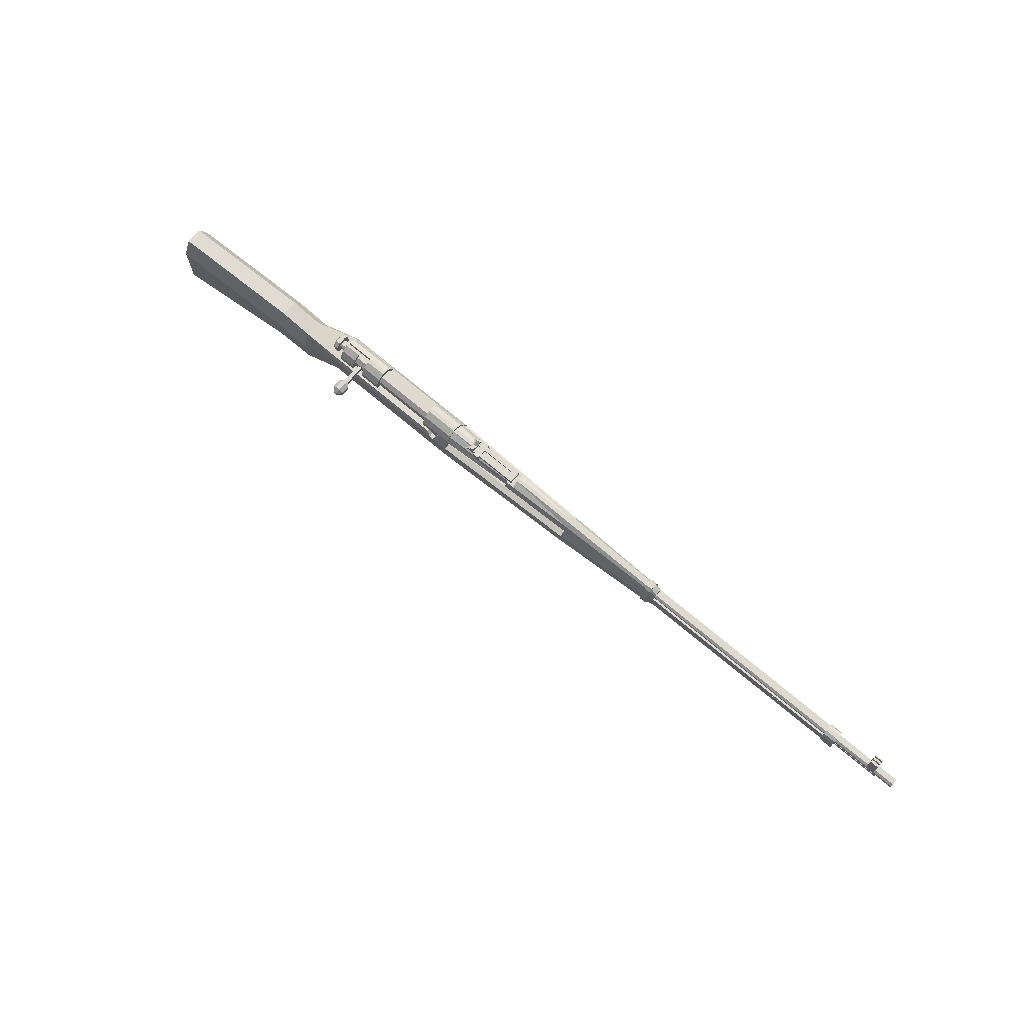
<metadata>
{"format":"obj","ext":"obj","renderer":"f3d","projection":"perspective","resolution":1024,"background":"white","views":[{"elev":70.8,"azim":40.4,"up":"+Y"}]}
</metadata>
<code>
g gunModel
v -27.5 -5 0.5
v -27.5 -6 1
v -19 -5.25 1
v -19 -4.25 0.5
f 1 2 3 4
v -27.5 -5 -0.5
v -27.5 -6 -1
f 5 6 2 1
v -19 -4.25 -0.5
v -19 -5.25 -1
f 7 8 6 5
f 4 3 8 7
f 5 1 4 7
f 2 6 8 3
v -27.5 -9 1
v -19 -6.5 1
f 2 9 10 3
v -27.5 -9 -1
f 6 11 9 2
v -19 -6.5 -1
f 8 12 11 6
f 3 10 12 8
f 6 2 3 8
f 9 11 12 10
v -27.5 -10 0.5
v -19 -7.5 0.5
f 9 13 14 10
v -27.5 -10 -0.5
f 11 15 13 9
v -19 -7.5 -0.5
f 12 16 15 11
f 10 14 16 12
f 11 9 10 12
f 13 15 16 14
v -16.88 -5.5 1
v -17 -4.5 0.5
f 4 3 17 18
f 7 8 3 4
v -17 -4.5 -0.5
v -16.88 -5.5 -1
f 19 20 8 7
f 18 17 20 19
f 7 4 18 19
f 3 8 20 17
v -16.75 -6.5 1
f 3 10 21 17
f 8 12 10 3
v -16.75 -6.5 -1
f 20 22 12 8
f 17 21 22 20
f 8 3 17 20
f 10 12 22 21
v -16.62 -7.25 0.5
f 10 14 23 21
f 12 16 14 10
v -16.62 -7.25 -0.5
f 22 24 16 12
f 21 23 24 22
f 12 10 21 22
f 14 16 24 23
v -14 -3.5 1
v -14 -3.25 0.875
f 18 17 25 26
f 19 20 17 18
v -14 -3.25 -0.875
v -14 -3.5 -1
f 27 28 20 19
f 26 25 28 27
f 19 18 26 27
f 17 20 28 25
v -14 -4.5 1
f 17 21 29 25
f 20 22 21 17
v -14 -4.5 -1
f 28 30 22 20
f 25 29 30 28
f 20 17 25 28
f 21 22 30 29
v -15.38 -5.875 0.5
v -15.38 -5.5 1
f 21 23 31 32
f 22 24 23 21
v -15.38 -5.5 -1
v -15.38 -5.875 -0.5
f 33 34 24 22
f 32 31 34 33
f 22 21 32 33
f 23 24 34 31
v -14 -5.25 0.5
f 32 31 35 29
f 33 34 31 32
v -14 -5.25 -0.5
f 30 36 34 33
f 29 35 36 30
f 33 32 29 30
f 31 34 36 35
v -5 -4.5 1
v -5 -3.5 1
f 25 29 37 38
f 28 30 29 25
v -5 -3.5 -1
v -5 -4.5 -1
f 39 40 30 28
f 38 37 40 39
f 28 25 38 39
f 29 30 40 37
v -14 -3.25 0.5
v -14 -3.5 0.5
v -11 -3.5 0.5
v -10.88 -3.25 0.5
f 41 42 43 44
f 27 28 42 41
v -10.88 -3.25 -0.875
v -11 -3.5 -1
f 45 46 28 27
f 44 43 46 45
f 27 41 44 45
f 42 28 46 43
v -10 -5 0.75
v -10 -4.5 1
f 29 35 47 48
f 30 36 35 29
v -10 -4.5 -1
v -10 -5 -0.75
f 49 50 36 30
f 48 47 50 49
f 30 29 48 49
f 35 36 50 47
v -5 -5 0.75
f 48 47 51 37
f 49 50 47 48
v -5 -5 -0.75
f 40 52 50 49
f 37 51 52 40
f 49 48 37 40
f 47 50 52 51
v -10.75 -3 -0.5
v -11 -3.5 -0.5
v -5 -3.5 -0.5
v -5 -3 -0.5
f 53 54 55 56
v -10.75 -3 -0.75
f 57 46 54 53
v -5 -3 -0.75
f 58 39 46 57
f 56 55 39 58
f 57 53 56 58
f 54 46 39 55
v -6.25 -3.5 1
v -6.5 -3.25 0.875
f 26 25 59 60
f 41 42 25 26
v -6.5 -3.25 0.5
v -6.25 -3.5 0.5
f 61 62 42 41
f 60 59 62 61
f 41 26 60 61
f 25 42 62 59
v -5.75 -3 0.75
v -6 -3.5 1
v -5 -3 0.75
f 63 64 38 65
v -5.75 -3 0.5
v -6 -3.5 0.5
f 66 67 64 63
v -5 -3 0.5
v -5 -3.5 0.5
f 68 69 67 66
f 65 38 69 68
f 66 63 65 68
f 64 67 69 38
v 4 -4.25 0.75
v 4 -3.5 0.75
f 38 37 70 71
f 39 40 37 38
v 4 -3.5 -0.75
v 4 -4.25 -0.75
f 72 73 40 39
f 71 70 73 72
f 39 38 71 72
f 37 40 73 70
v 10.75 -2.75 0.125
v 10.75 -2.875 0.25
v 28 -2.875 0.25
v 28 -2.75 0.125
f 74 75 76 77
v 10.75 -2.75 -0.125
v 10.75 -2.875 -0.25
f 78 79 75 74
v 28 -2.75 -0.125
v 28 -2.875 -0.25
f 80 81 79 78
f 77 76 81 80
f 78 74 77 80
f 75 79 81 76
v 10.75 -3.125 0.25
v 28 -3.125 0.25
f 75 82 83 76
v 10.75 -3.125 -0.25
f 79 84 82 75
v 28 -3.125 -0.25
f 81 85 84 79
f 76 83 85 81
f 79 75 76 81
f 82 84 85 83
v 10.75 -3.25 0.125
v 28 -3.25 0.125
f 82 86 87 83
v 10.75 -3.25 -0.125
f 84 88 86 82
v 28 -3.25 -0.125
f 85 89 88 84
f 83 87 89 85
f 84 82 83 85
f 86 88 89 87
v 4 -4.75 0.5
f 37 51 90 70
f 40 52 51 37
v 4 -4.75 -0.5
f 73 91 52 40
f 70 90 91 73
f 40 37 70 73
f 51 52 91 90
v -5 -3.125 0.625
v 4 -3.125 0.375
v 4 -3 0.5
f 65 92 93 94
v -5 -3.125 0.5
f 68 95 92 65
v 4 -3 0.25
v 4 -3.125 0.25
f 96 97 95 68
f 94 93 97 96
f 68 65 94 96
f 92 95 97 93
v -5 -3.375 0.625
v 4 -3.375 0.375
f 92 98 99 93
v -5 -3.125 -0.625
v -5 -3.375 -0.625
f 100 101 98 92
v 4 -3.125 -0.375
v 4 -3.375 -0.375
f 102 103 101 100
f 93 99 103 102
f 100 92 93 102
f 98 101 103 99
f 98 38 71 99
f 101 39 38 98
f 103 72 39 101
f 99 71 72 103
f 101 98 99 103
f 38 39 72 71
v -5 -3.125 -0.5
v 4 -3.125 -0.25
v 4 -3 -0.25
f 56 104 105 106
f 58 100 104 56
v 4 -3 -0.5
f 107 102 100 58
f 106 105 102 107
f 58 56 106 107
f 104 100 102 105
v -7 -2.875 0.75
v -7 -3.5 0.75
v -5 -3.5 0.75
v -5 -2.875 0.75
f 108 109 110 111
v -7 -2.5 0.5
v -7 -3.5 0.5
f 112 113 109 108
v -5 -2.5 0.5
f 114 69 113 112
f 111 110 69 114
f 112 108 111 114
f 109 113 69 110
v -7 -2.5 -0.5
v -7 -3.5 -0.5
v -5 -2.5 -0.5
f 115 116 55 117
v -7 -2.875 -0.75
v -7 -3.5 -0.75
f 118 119 116 115
v -5 -2.875 -0.75
v -5 -3.5 -0.75
f 120 121 119 118
f 117 55 121 120
f 118 115 117 120
f 116 119 121 55
v -7 -2.25 -0.125
v -7 -2.5 -0.125
v -5 -2.5 -0.125
v -5 -2.25 -0.125
f 122 123 124 125
v -7 -2.875 -0.5
f 115 126 123 122
v -5 -2.875 -0.5
f 117 127 126 115
f 125 124 127 117
f 115 122 125 117
f 123 126 127 124
v -7 -2.875 0.5
v -5 -2.875 0.5
f 112 128 129 114
v -7 -2.25 0.125
v -7 -2.5 0.125
f 130 131 128 112
v -5 -2.25 0.125
v -5 -2.5 0.125
f 132 133 131 130
f 114 129 133 132
f 130 112 114 132
f 128 131 133 129
v -12 -2.875 0.75
v -12 -3.5 0.75
v -10.75 -3.5 0.75
v -10.75 -2.875 0.75
f 134 135 136 137
v -12 -2.5 0.5
v -12 -3.5 0.5
f 138 139 135 134
v -10.75 -2.5 0.5
v -10.75 -3.5 0.5
f 140 141 139 138
f 137 136 141 140
f 138 134 137 140
f 135 139 141 136
f 130 131 133 132
f 122 123 131 130
f 125 124 123 122
f 132 133 124 125
f 122 130 132 125
f 131 123 124 133
v -12 -2.875 0.5
v -10.75 -2.875 0.5
f 138 142 143 140
v -12 -2.25 0.125
v -12 -2.5 0.125
f 144 145 142 138
v -10.75 -2.25 0.125
v -10.75 -2.5 0.125
f 146 147 145 144
f 140 143 147 146
f 144 138 140 146
f 142 145 147 143
f 144 145 147 146
v -12 -2.25 -0.125
v -12 -2.5 -0.125
f 148 149 145 144
v -10.75 -2.25 -0.125
v -10.75 -2.5 -0.125
f 150 151 149 148
f 146 147 151 150
f 148 144 146 150
f 145 149 151 147
v -13.75 -2.25 -0.125
v -13.75 -2.5 -0.125
f 152 153 151 150
v -13.75 -2.5 -0.5
v -13.75 -2.875 -0.5
f 154 155 153 152
v -10.75 -2.5 -0.5
v -10.75 -2.875 -0.5
f 156 157 155 154
f 150 151 157 156
f 154 152 150 156
f 153 155 157 151
v -13.75 -3.5 -0.5
v -10.75 -3.5 -0.5
f 154 158 159 156
v -13.75 -2.875 -0.75
v -13.75 -3.5 -0.75
f 160 161 158 154
v -10.75 -2.875 -0.75
v -10.75 -3.5 -0.75
f 162 163 161 160
f 156 159 163 162
f 160 154 156 162
f 158 161 163 159
v -13.75 -2.5 0.5
v -13.75 -2.875 0.5
v -12.75 -2.875 0.5
v -12.75 -2.5 0.5
f 164 165 166 167
v -13.75 -2.25 0.125
v -13.75 -2.5 0.125
f 168 169 165 164
v -12.75 -2.25 0.125
v -12.75 -2.5 0.125
f 170 171 169 168
f 167 166 171 170
f 168 164 167 170
f 165 169 171 166
v -13.75 -2.875 0.75
v -13.75 -3.5 0.75
v -12.75 -3.5 0.75
v -12.75 -2.875 0.75
f 172 173 174 175
v -13.75 -3.5 0.5
f 164 176 173 172
v -12.75 -3.5 0.5
f 167 177 176 164
f 175 174 177 167
f 164 172 175 167
f 173 176 177 174
v -0.5 -2.5 0.5
v -0.5 -3 0.625
v 4 -2.5 0.375
f 178 179 94 180
v -0.5 -2.5 -0.5
v -0.5 -3 -0.625
f 181 182 179 178
v 4 -2.5 -0.375
f 183 107 182 181
f 180 94 107 183
f 181 178 180 183
f 179 182 107 94
v 4 -2.25 0.125
v 4 -3 0.125
v 10 -2.875 0.125
v 10 -2.375 0.125
f 184 185 186 187
v 4 -2.25 -0.125
v 4 -3 -0.125
f 188 189 185 184
v 10 -2.375 -0.125
v 10 -2.875 -0.125
f 190 191 189 188
f 187 186 191 190
f 188 184 187 190
f 185 189 191 186
v 10 -3.25 0.5
v 10 -2.75 0.375
f 94 71 192 193
f 107 72 71 94
v 10 -2.75 -0.375
v 10 -3.25 -0.5
f 194 195 72 107
f 193 192 195 194
f 107 94 193 194
f 71 72 195 192
v 10 -3.875 0.5
f 71 70 196 192
f 72 73 70 71
v 10 -3.875 -0.5
f 195 197 73 72
f 192 196 197 195
f 72 71 192 195
f 70 73 197 196
v 10 -2.5 0.25
f 180 94 193 198
f 184 185 94 180
v 10 -2.75 0.125
f 187 199 185 184
f 198 193 199 187
f 184 180 198 187
f 94 185 199 193
v 10 -2.75 -0.125
f 188 189 200 190
f 183 107 189 188
v 10 -2.5 -0.25
f 201 194 107 183
f 190 200 194 201
f 183 188 190 201
f 189 107 194 200
v 10 -4.375 0.25
f 70 90 202 196
f 73 91 90 70
v 10 -4.375 -0.25
f 197 203 91 73
f 196 202 203 197
f 73 70 196 197
f 90 91 203 202
v -5 -2.625 0.5
v -0.5 -3 0.5
v -0.5 -2.625 0.375
f 204 65 205 206
v -5 -2.625 -0.5
f 207 58 65 204
v -0.5 -2.625 -0.375
v -0.5 -3 -0.5
f 208 209 58 207
f 206 205 209 208
f 207 204 206 208
f 65 58 209 205
v -5 -2.375 0.125
v -0.5 -2.375 0.125
f 210 204 206 211
v -5 -2.375 -0.125
f 212 207 204 210
v -0.5 -2.375 -0.125
f 213 208 207 212
f 211 206 208 213
f 212 210 211 213
f 204 207 208 206
v -11 -5 0.25
v -11.5 -6.125 0.25
v -11.5 -6.375 0.25
v -10.75 -5 0.25
f 214 215 216 217
v -11 -5 -0.25
v -11.5 -6.125 -0.25
f 218 219 215 214
v -10.75 -5 -0.25
v -11.5 -6.375 -0.25
f 220 221 219 218
f 217 216 221 220
f 218 214 217 220
f 215 219 221 216
v -12.5 -6.375 0.25
v -12.5 -6.625 0.25
f 222 223 216 215
v -12.5 -6.375 -0.25
v -12.5 -6.625 -0.25
f 224 225 223 222
f 219 221 225 224
f 215 216 221 219
f 224 222 215 219
f 223 225 221 216
v -13.25 -6.125 0.25
v -13.25 -6.375 0.25
f 226 227 223 222
v -13.25 -6.125 -0.25
v -13.25 -6.375 -0.25
f 228 229 227 226
f 224 225 229 228
f 222 223 225 224
f 228 226 222 224
f 227 229 225 223
v -13.75 -5 0.25
v -13.5 -5 0.25
f 230 227 226 231
v -13.75 -5 -0.25
f 232 229 227 230
v -13.5 -5 -0.25
f 233 228 229 232
f 231 226 228 233
f 232 230 231 233
f 227 229 228 226
v -12.5 -5 0.25
v -12.75 -5.625 0.25
v -12.62 -5.625 0.25
v -12.38 -5 0.25
f 234 235 236 237
v -12.5 -5 -0.25
v -12.75 -5.625 -0.25
f 238 239 235 234
v -12.38 -5 -0.25
v -12.62 -5.625 -0.25
f 240 241 239 238
f 237 236 241 240
f 238 234 237 240
f 235 239 241 236
v -12.5 -6.25 0.25
v -12.38 -6.25 0.25
f 235 242 243 236
v -12.5 -6.25 -0.25
f 239 244 242 235
v -12.38 -6.25 -0.25
f 241 245 244 239
f 236 243 245 241
f 239 235 236 241
f 242 244 245 243
v 0 -2.25 0.1
v 0 -2.5 0.5
f 246 247 180 184
v 0 -2.25 -0.1
v 0 -2.5 -0.5
f 248 249 247 246
f 188 183 249 248
f 184 180 183 188
f 248 246 184 188
f 247 249 183 180
v -3.5 -2.25 -0.125
v -3.5 -2.5 -0.125
v -0.25 -2.5 -0.125
v -0.25 -2.25 -0.125
f 250 251 252 253
v -3.5 -2.25 -0.375
v -3.5 -2.5 -0.375
f 254 255 251 250
v -0.25 -2.25 -0.375
v -0.25 -2.5 -0.375
f 256 257 255 254
f 253 252 257 256
f 254 250 253 256
f 251 255 257 252
v -3.5 -2.25 0.375
v -3.5 -2.5 0.375
v -0.25 -2.5 0.375
v -0.25 -2.25 0.375
f 258 259 260 261
v -3.5 -2.25 0.125
v -3.5 -2.5 0.125
f 262 263 259 258
v -0.25 -2.25 0.125
v -0.25 -2.5 0.125
f 264 265 263 262
f 261 260 265 264
f 262 258 261 264
f 259 263 265 260
v -0.5 -2.25 0.125
v -0.5 -2.5 0.125
f 266 267 265 264
v -0.5 -2.25 -0.125
v -0.5 -2.5 -0.125
f 268 269 267 266
f 253 252 269 268
f 264 265 252 253
f 268 266 264 253
f 267 269 252 265
v -3.125 -2.25 0.5
v -3.125 -2.625 0.5
v -2.75 -2.625 0.5
v -2.75 -2.25 0.5
f 270 271 272 273
v -3.125 -2.25 -0.5
v -3.125 -2.625 -0.5
f 274 275 271 270
v -2.75 -2.25 -0.5
v -2.75 -2.625 -0.5
f 276 277 275 274
f 273 272 277 276
f 274 270 273 276
f 271 275 277 272
v -3.5 -2 0.375
v -3.25 -2.25 0.375
v -3.25 -2 0.375
f 278 258 279 280
v -3.5 -2 0.25
v -3.5 -2.25 0
f 281 282 258 278
v -3.25 -2 0.25
v -3.25 -2.25 0
f 283 284 282 281
f 280 279 284 283
f 281 278 280 283
f 258 282 284 279
v -3.5 -2 -0.25
v -3.25 -2 -0.25
f 285 282 284 286
v -3.5 -2 -0.375
f 287 254 282 285
v -3.25 -2 -0.375
v -3.25 -2.25 -0.375
f 288 289 254 287
f 286 284 289 288
f 287 285 286 288
f 282 254 289 284
v -4 -2.75 0.375
v -3.25 -2.75 0.375
f 258 290 291 279
v -4 -2.75 -0.375
f 254 292 290 258
v -3.25 -2.75 -0.375
f 289 293 292 254
f 279 291 293 289
f 254 258 279 289
f 290 292 293 291
v 26.25 -1.75 0.25
v 26.25 -3 0.25
v 26.75 -3 0.25
v 26.75 -1.75 0.25
f 294 295 296 297
v 26.25 -1.75 -0.25
v 26.25 -3 -0.25
f 298 299 295 294
v 26.75 -1.75 -0.25
v 26.75 -3 -0.25
f 300 301 299 298
f 297 296 301 300
f 298 294 297 300
f 295 299 301 296
v 26.25 -1.5 -0.175
v 26.25 -1.75 -0.175
v 26.75 -1.75 -0.175
v 26.75 -1.5 -0.175
f 302 303 304 305
v 26.25 -1.5 -0.25
f 306 298 303 302
v 26.75 -1.5 -0.25
f 307 300 298 306
f 305 304 300 307
f 306 302 305 307
f 303 298 300 304
v 26.25 -1.5 0.25
v 26.75 -1.5 0.25
f 308 294 297 309
v 26.25 -1.5 0.175
v 26.25 -1.75 0.175
f 310 311 294 308
v 26.75 -1.5 0.175
v 26.75 -1.75 0.175
f 312 313 311 310
f 309 297 313 312
f 310 308 309 312
f 294 311 313 297
v 26.25 -1.5 0.025
v 26.25 -1.75 0.025
v 26.75 -1.75 0.025
v 26.75 -1.5 0.025
f 314 315 316 317
v 26.25 -1.5 -0.025
v 26.25 -1.75 -0.025
f 318 319 315 314
v 26.75 -1.5 -0.025
v 26.75 -1.75 -0.025
f 320 321 319 318
f 317 316 321 320
f 318 314 317 320
f 315 319 321 316
v 10 -3.25 0.575
v 10 -3.875 0.575
v 10.38 -3.875 0.575
v 10.38 -3.25 0.575
f 322 323 324 325
v 10 -3.25 -0.575
v 10 -3.875 -0.575
f 326 327 323 322
v 10.38 -3.25 -0.575
v 10.38 -3.875 -0.575
f 328 329 327 326
f 325 324 329 328
f 326 322 325 328
f 323 327 329 324
v 10 -2.75 0.45
v 10.38 -2.75 0.45
f 330 322 325 331
v 10 -2.75 -0.45
f 332 326 322 330
v 10.38 -2.75 -0.45
f 333 328 326 332
f 331 325 328 333
f 332 330 331 333
f 322 326 328 325
v 10 -2.5 0.325
v 10.38 -2.5 0.325
f 334 330 331 335
v 10 -2.5 -0.325
f 336 332 330 334
v 10.38 -2.5 -0.325
f 337 333 332 336
f 335 331 333 337
f 336 334 335 337
f 330 332 333 331
v 10 -4.45 0.25
v 10.38 -4.45 0.25
f 323 338 339 324
v 10 -4.45 -0.25
f 327 340 338 323
v 10.38 -4.45 -0.25
f 329 341 340 327
f 324 339 341 329
f 327 323 324 329
f 338 340 341 339
v 10 -2.3 0.125
v 10.38 -2.3 0.125
f 342 334 335 343
v 10 -2.3 -0.125
f 344 336 334 342
v 10.38 -2.3 -0.125
f 345 337 336 344
f 343 335 337 345
f 344 342 343 345
f 334 336 337 335
v 10.38 -2.375 0.125
v 10.38 -2.5 0.25
v 10.75 -2.75 0.25
v 10.75 -2.625 0.125
f 346 347 348 349
v 10.38 -2.375 -0.125
v 10.38 -2.5 -0.25
f 350 351 347 346
v 10.75 -2.625 -0.125
v 10.75 -2.75 -0.25
f 352 353 351 350
f 349 348 353 352
f 350 346 349 352
f 347 351 353 348
v 10.38 -2.75 0.375
v 10.75 -3 0.375
f 347 354 355 348
v 10.38 -2.75 -0.375
f 351 356 354 347
v 10.75 -3 -0.375
f 353 357 356 351
f 348 355 357 353
f 351 347 348 353
f 354 356 357 355
v 10.38 -3.25 0.5
v 10.75 -3.25 0.375
f 354 358 359 355
v 10.38 -3.25 -0.5
f 356 360 358 354
v 10.75 -3.25 -0.375
f 357 361 360 356
f 355 359 361 357
f 356 354 355 357
f 358 360 361 359
v 10.38 -3.875 0.5
v 10.75 -3.875 0.375
f 358 362 363 359
v 10.38 -3.875 -0.5
f 360 364 362 358
v 10.75 -3.875 -0.375
f 361 365 364 360
f 359 363 365 361
f 360 358 359 361
f 362 364 365 363
v 10.38 -4.375 0.25
v 10.75 -4.375 0.125
f 362 366 367 363
v 10.38 -4.375 -0.25
f 364 368 366 362
v 10.75 -4.375 -0.125
f 365 369 368 364
f 363 367 369 365
f 364 362 363 365
f 366 368 369 367
v 23.25 -3.75 0.375
v 23.25 -3.25 0.375
f 359 363 370 371
f 361 365 363 359
v 23.25 -3.25 -0.375
v 23.25 -3.75 -0.375
f 372 373 365 361
f 371 370 373 372
f 361 359 371 372
f 363 365 373 370
v 23.25 -3 0.375
f 355 359 371 374
f 357 361 359 355
v 23.25 -3 -0.375
f 375 372 361 357
f 374 371 372 375
f 357 355 374 375
f 359 361 372 371
v 23.25 -4.125 0.125
f 363 367 376 370
f 365 369 367 363
v 23.25 -4.125 -0.125
f 373 377 369 365
f 370 376 377 373
f 365 363 370 373
f 367 369 377 376
v 23.25 -3 0.45
v 23.25 -3.75 0.45
v 24 -3.75 0.45
v 24 -3 0.45
f 378 379 380 381
v 23.25 -3 -0.45
v 23.25 -3.75 -0.45
f 382 383 379 378
v 24 -3 -0.45
v 24 -3.75 -0.45
f 384 385 383 382
f 381 380 385 384
f 382 378 381 384
f 379 383 385 380
v 23.25 -2.75 0.325
v 24 -2.75 0.325
f 386 378 381 387
v 23.25 -2.75 -0.325
f 388 382 378 386
v 24 -2.75 -0.325
f 389 384 382 388
f 387 381 384 389
f 388 386 387 389
f 378 382 384 381
v 23.25 -2.625 0.125
v 24 -2.625 0.125
f 390 386 387 391
v 23.25 -2.625 -0.125
f 392 388 386 390
v 24 -2.625 -0.125
f 393 389 388 392
f 391 387 389 393
f 392 390 391 393
f 386 388 389 387
v 23.25 -4.25 0.2
v 24 -4.25 0.2
f 379 394 395 380
v 23.25 -4.25 -0.2
f 383 396 394 379
v 24 -4.25 -0.2
f 385 397 396 383
f 380 395 397 385
f 383 379 380 385
f 394 396 397 395
v 23.75 -3.625 0.125
v 23.75 -3.875 0.125
v 27 -3.875 0.125
v 27 -3.625 0.125
f 398 399 400 401
v 23.75 -3.625 -0.125
v 23.75 -3.875 -0.125
f 402 403 399 398
v 27 -3.625 -0.125
v 27 -3.875 -0.125
f 404 405 403 402
f 401 400 405 404
f 402 398 401 404
f 399 403 405 400
g slideModel
v -14.5 -2.5 0.25
v -14.5 -3.5 0.25
v -14.25 -3.5 0.25
v -14.25 -2.5 0.25
f 406 407 408 409
v -14.5 -2.5 -0.25
v -14.5 -3.5 -0.25
f 410 411 407 406
v -14.25 -2.5 -0.25
v -14.25 -3.5 -0.25
f 412 413 411 410
f 409 408 413 412
f 410 406 409 412
f 407 411 413 408
f 410 411 413 412
v -14.5 -2.75 -0.5
v -14.5 -3.25 -0.5
f 414 415 411 410
v -14.25 -2.75 -0.5
v -14.25 -3.25 -0.5
f 416 417 415 414
f 412 413 417 416
f 414 410 412 416
f 411 415 417 413
v -14.5 -2.75 0.5
v -14.5 -3.25 0.5
v -14.25 -3.25 0.5
v -14.25 -2.75 0.5
f 418 419 420 421
f 406 407 419 418
f 409 408 407 406
f 421 420 408 409
f 406 418 421 409
f 419 407 408 420
v -14.25 -2.875 0.25
v -14.25 -3.125 0.25
v -13 -3.125 0.25
v -13 -2.875 0.25
f 422 423 424 425
v -14.25 -2.875 -0.25
v -14.25 -3.125 -0.25
f 426 427 423 422
v -13 -2.875 -0.25
v -13 -3.125 -0.25
f 428 429 427 426
f 425 424 429 428
f 426 422 425 428
f 423 427 429 424
v -14.25 -2.75 0.125
v -13 -2.75 0.125
f 430 422 425 431
v -14.25 -2.75 -0.125
f 432 426 422 430
v -13 -2.75 -0.125
f 433 428 426 432
f 431 425 428 433
f 432 430 431 433
f 422 426 428 425
v -14.25 -3.25 0.125
v -13 -3.25 0.125
f 423 434 435 424
v -14.25 -3.25 -0.125
f 427 436 434 423
v -13 -3.25 -0.125
f 429 437 436 427
f 424 435 437 429
f 427 423 424 429
f 434 436 437 435
v -14.62 -2.625 -0.125
v -14.62 -3.375 -0.125
f 438 439 411 410
v -14.62 -2.875 -0.375
v -14.62 -3.125 -0.375
f 440 441 439 438
f 414 415 441 440
f 410 411 415 414
f 440 438 410 414
f 439 441 415 411
v -14.62 -2.875 0.375
v -14.62 -3.125 0.375
f 442 443 419 418
v -14.62 -2.625 0.125
v -14.62 -3.375 0.125
f 444 445 443 442
f 406 407 445 444
f 418 419 407 406
f 444 442 418 406
f 443 445 407 419
v -14.62 -2.75 0.125
v -14.5 -2.75 0.25
f 446 445 407 447
v -14.62 -2.75 -0.125
f 448 439 445 446
v -14.5 -2.75 -0.25
f 449 411 439 448
f 447 407 411 449
f 448 446 447 449
f 445 439 411 407
v -14.62 -2.75 0
v -14.5 -2.75 0
v -14.5 -2.5 -0.125
f 438 450 451 452
f 438 448 450 438
f 410 449 448 438
f 452 451 449 410
f 438 438 452 410
f 450 448 449 451
f 444 446 447 406
f 444 450 446 444
v -14.5 -2.5 0.125
f 453 451 450 444
f 406 447 451 453
f 444 444 406 453
f 446 450 451 447
v -12.5 -2.875 2.5
v -12.5 -3.125 2.5
v -12.25 -3.125 2.5
v -12.25 -2.875 2.5
f 454 455 456 457
v -12.5 -2.875 0.25
v -12.5 -3.125 0.25
f 458 459 455 454
v -12.25 -2.875 0.25
v -12.25 -3.125 0.25
f 460 461 459 458
f 457 456 461 460
f 458 454 457 460
f 455 459 461 456
v -12.5 -2.625 2.5
v -12.75 -2.875 2.5
v -12 -2.875 2.5
v -12.25 -2.625 2.5
f 462 463 464 465
v -12.5 -2.625 2
v -12.75 -2.875 2
f 466 467 463 462
v -12.25 -2.625 2
v -12 -2.875 2
f 468 469 467 466
f 465 464 469 468
f 466 462 465 468
f 463 467 469 464
v -12.75 -3.125 2.5
v -12.5 -3.375 2.5
v -12.25 -3.375 2.5
v -12 -3.125 2.5
f 470 471 472 473
v -12.75 -3.125 2
v -12.5 -3.375 2
f 474 475 471 470
v -12 -3.125 2
v -12.25 -3.375 2
f 476 477 475 474
f 473 472 477 476
f 474 470 473 476
f 471 475 477 472
f 463 470 473 464
f 467 474 470 463
f 469 476 474 467
f 464 473 476 469
f 467 463 464 469
f 470 474 476 473
f 467 474 476 469
v -12.5 -2.875 1.75
v -12.5 -3.125 1.75
f 478 479 474 467
v -12.25 -2.875 1.75
v -12.25 -3.125 1.75
f 480 481 479 478
f 469 476 481 480
f 478 467 469 480
f 474 479 481 476
v -12.5 -2.875 2.75
v -12.5 -3.125 2.75
v -12.25 -3.125 2.75
v -12.25 -2.875 2.75
f 482 483 484 485
f 463 470 483 482
f 464 473 470 463
f 485 484 473 464
f 463 482 485 464
f 483 470 473 484
f 462 482 485 465
f 462 463 482 462
f 465 464 463 462
f 465 485 464 465
f 462 462 465 465
f 482 463 464 485
f 483 471 472 484
f 470 471 471 483
f 473 472 471 470
f 484 472 472 473
f 470 483 484 473
f 471 471 472 472
f 466 467 469 468
f 466 478 467 466
f 468 480 478 466
f 468 469 480 468
f 466 466 468 468
f 467 478 480 469
f 474 475 477 476
f 479 475 475 474
f 481 477 475 479
f 476 477 477 481
f 479 474 476 481
f 475 475 477 477
v -13.5 -2.75 0.5
v -13.5 -3.25 0.5
v -6.25 -3.25 0.5
v -6.25 -2.75 0.5
f 486 487 488 489
v -13.5 -2.5 0.25
v -13.5 -3.5 0.25
f 490 491 487 486
v -6.25 -2.5 0.25
v -6.25 -3.5 0.25
f 492 493 491 490
f 489 488 493 492
f 490 486 489 492
f 487 491 493 488
f 490 491 493 492
v -13.5 -2.5 -0.25
v -13.5 -3.5 -0.25
f 494 495 491 490
v -6.25 -2.5 -0.25
v -6.25 -3.5 -0.25
f 496 497 495 494
f 492 493 497 496
f 494 490 492 496
f 491 495 497 493
f 494 495 497 496
v -13.5 -2.75 -0.5
v -13.5 -3.25 -0.5
f 498 499 495 494
v -6.25 -2.75 -0.5
v -6.25 -3.25 -0.5
f 500 501 499 498
f 496 497 501 500
f 498 494 496 500
f 495 499 501 497

</code>
